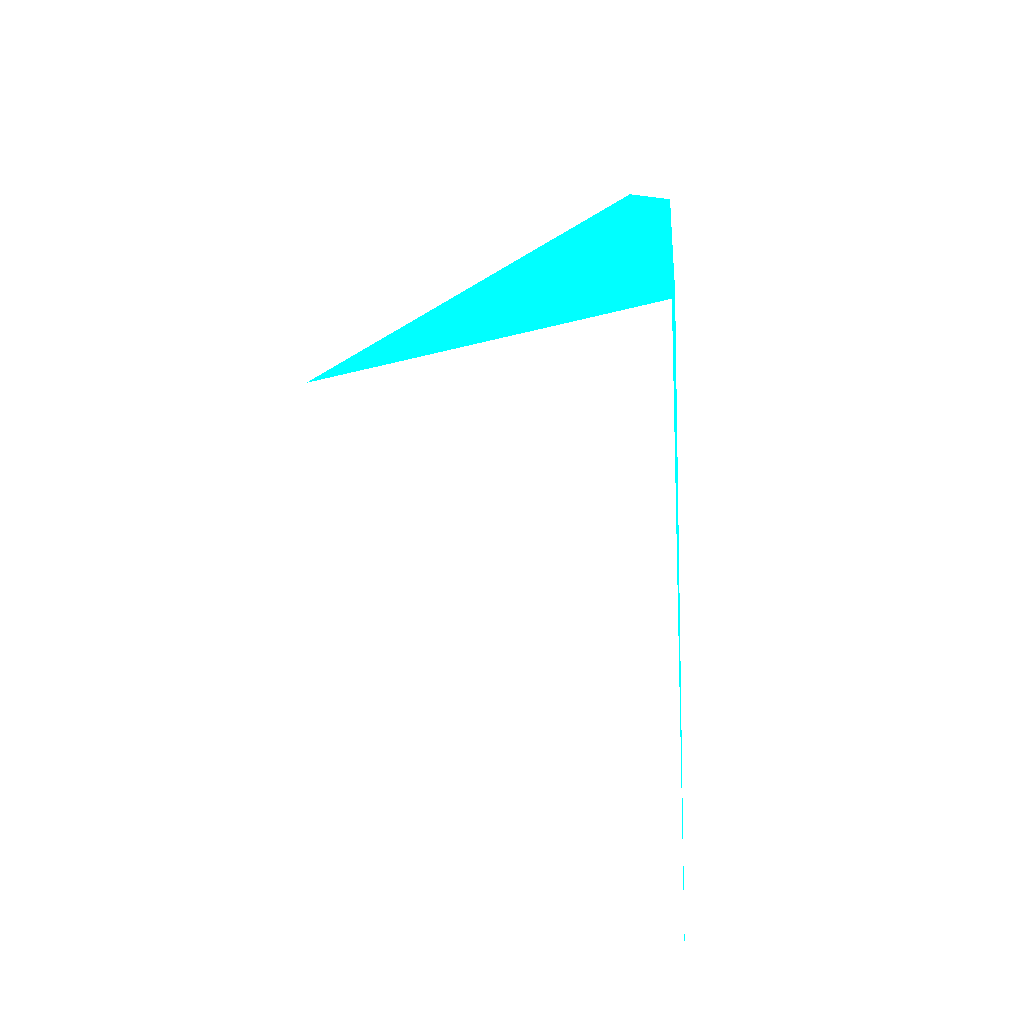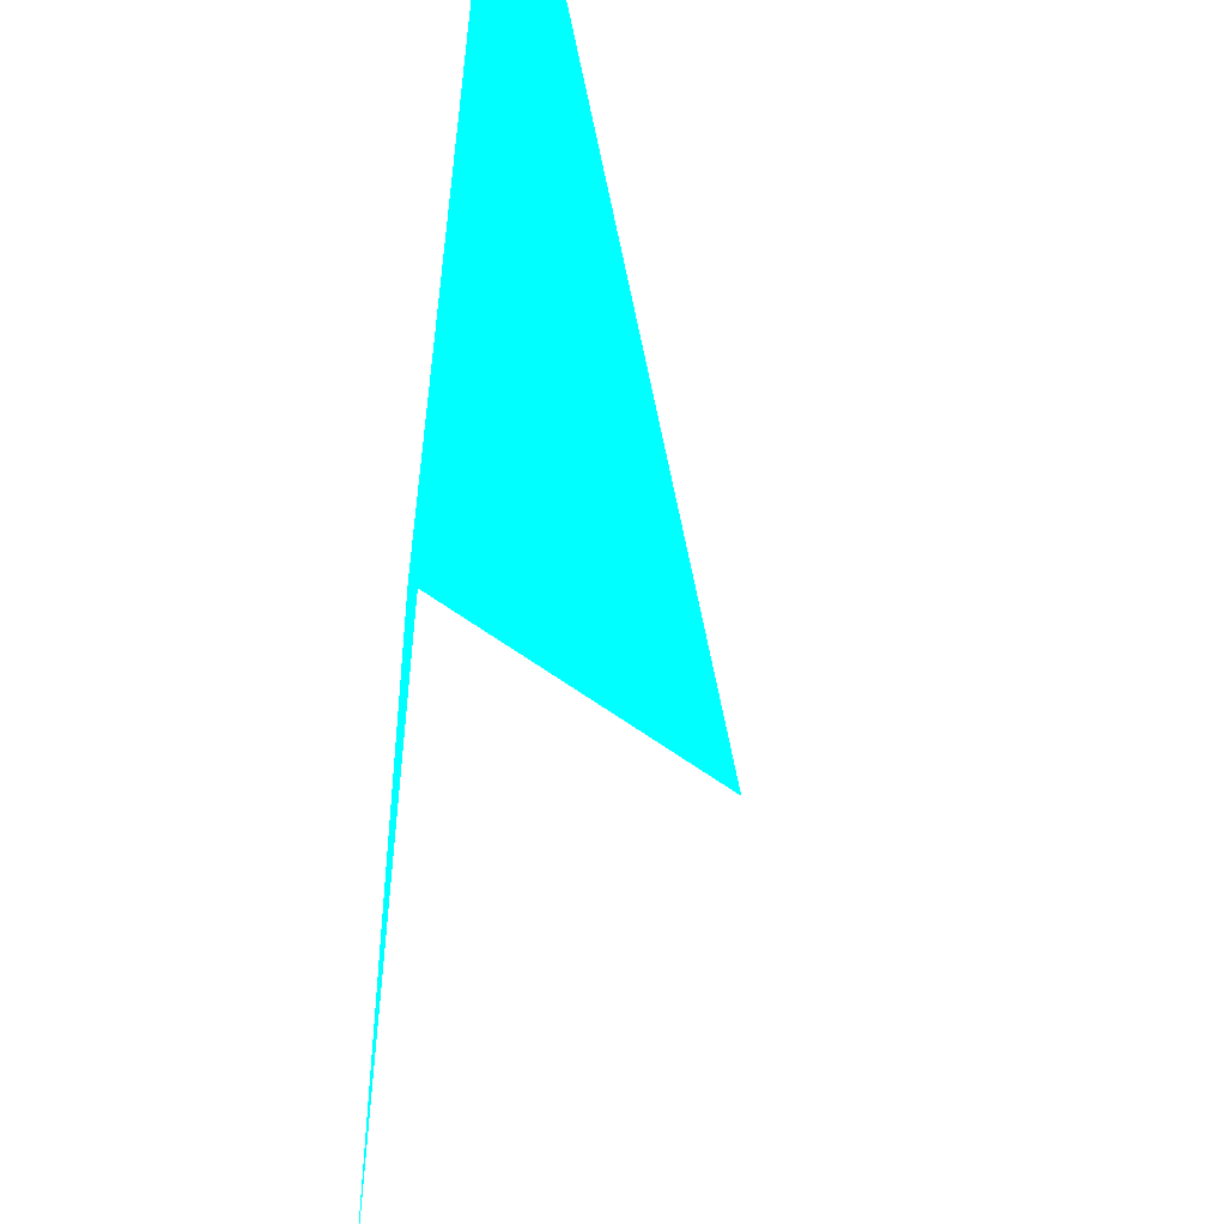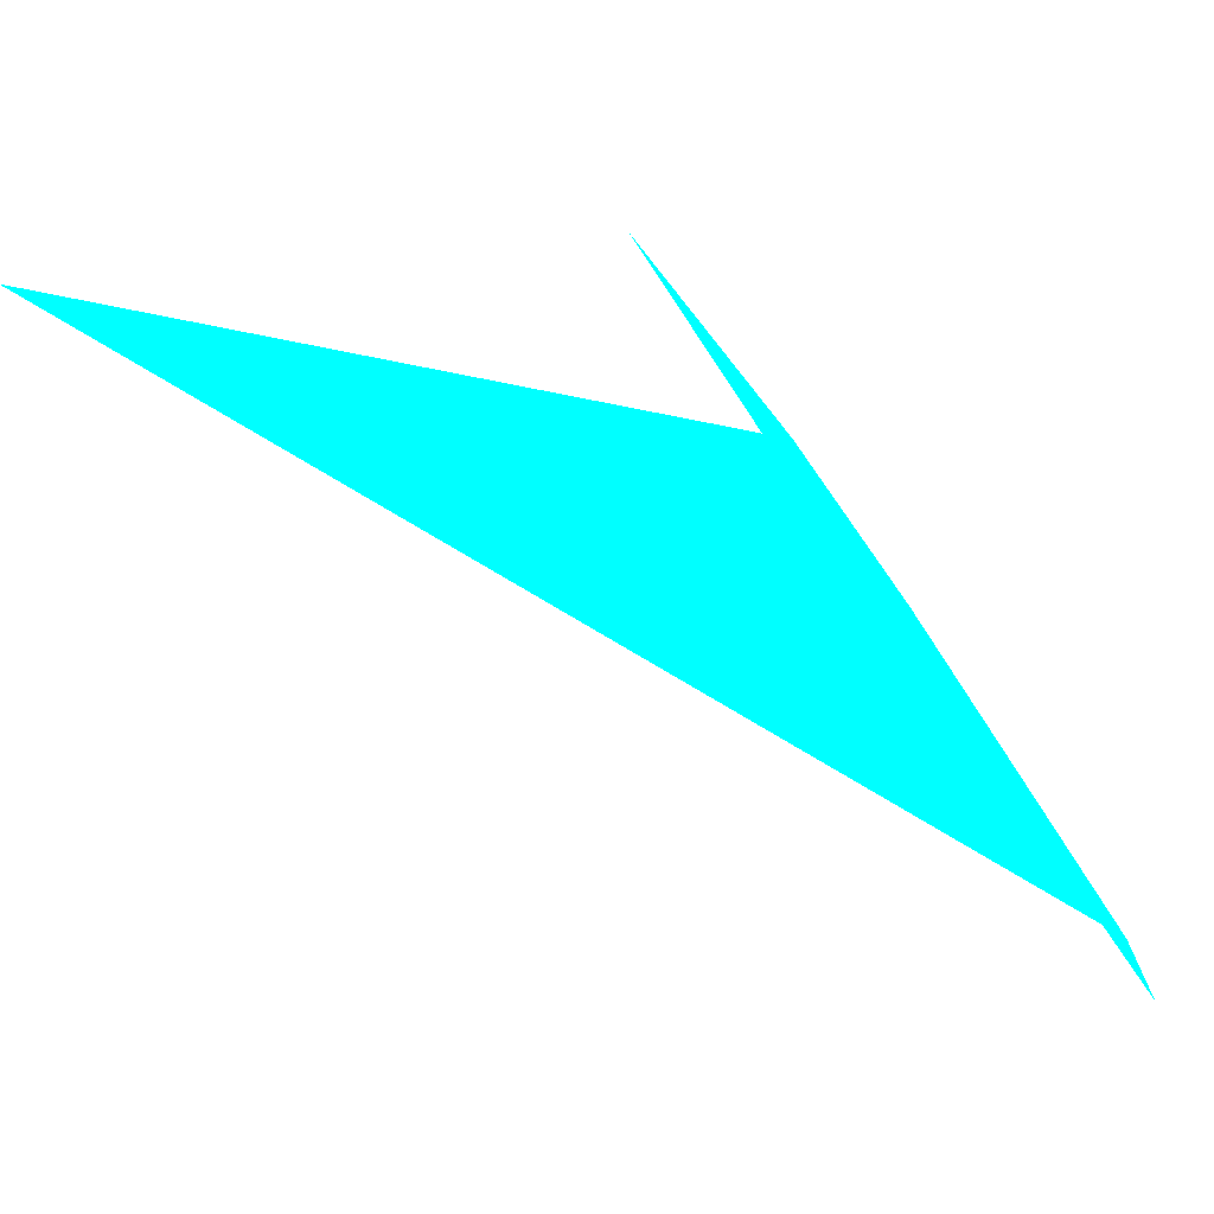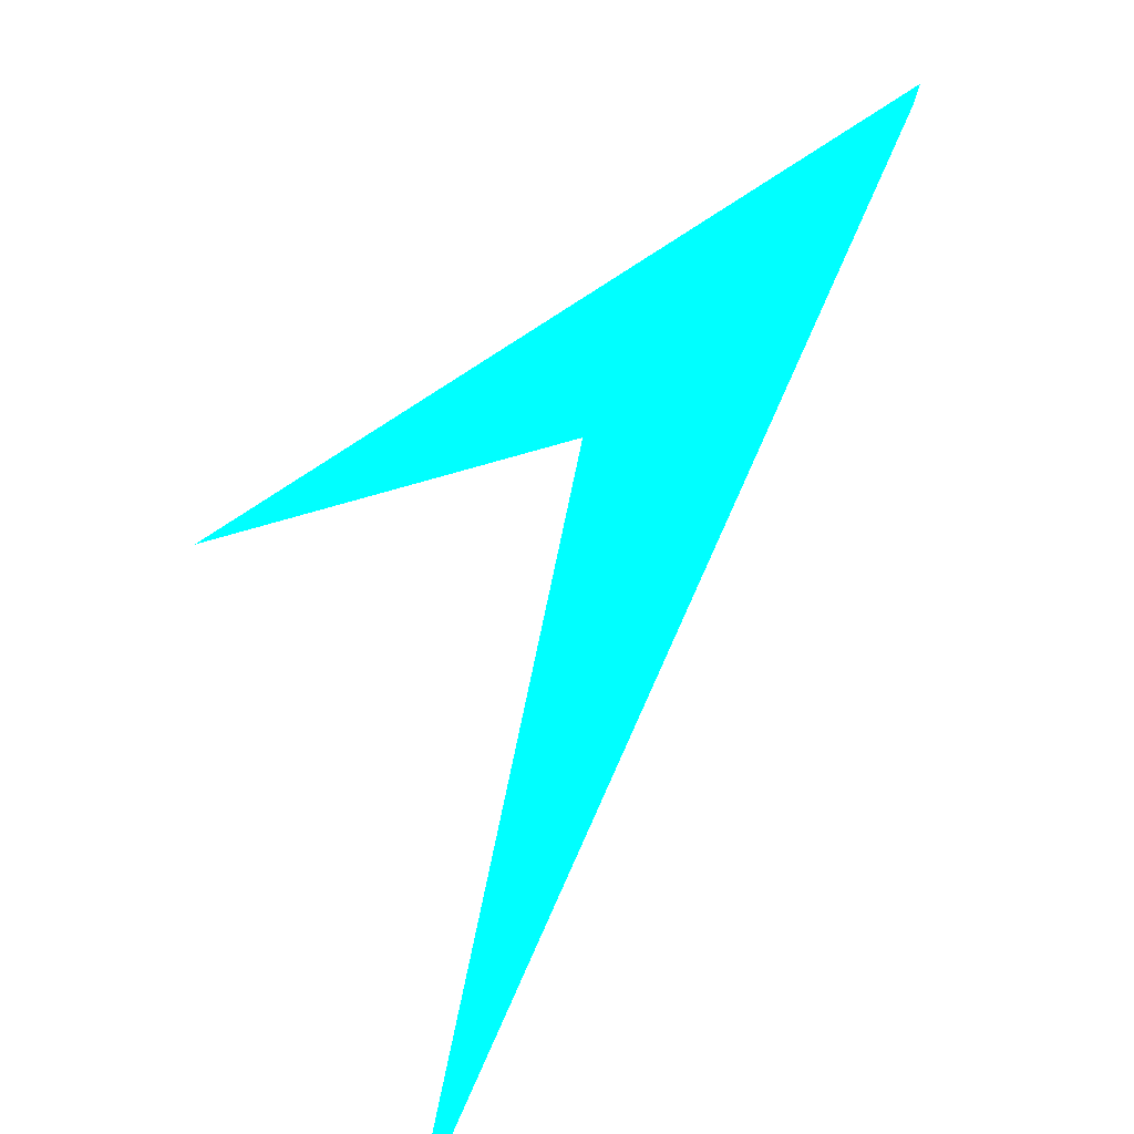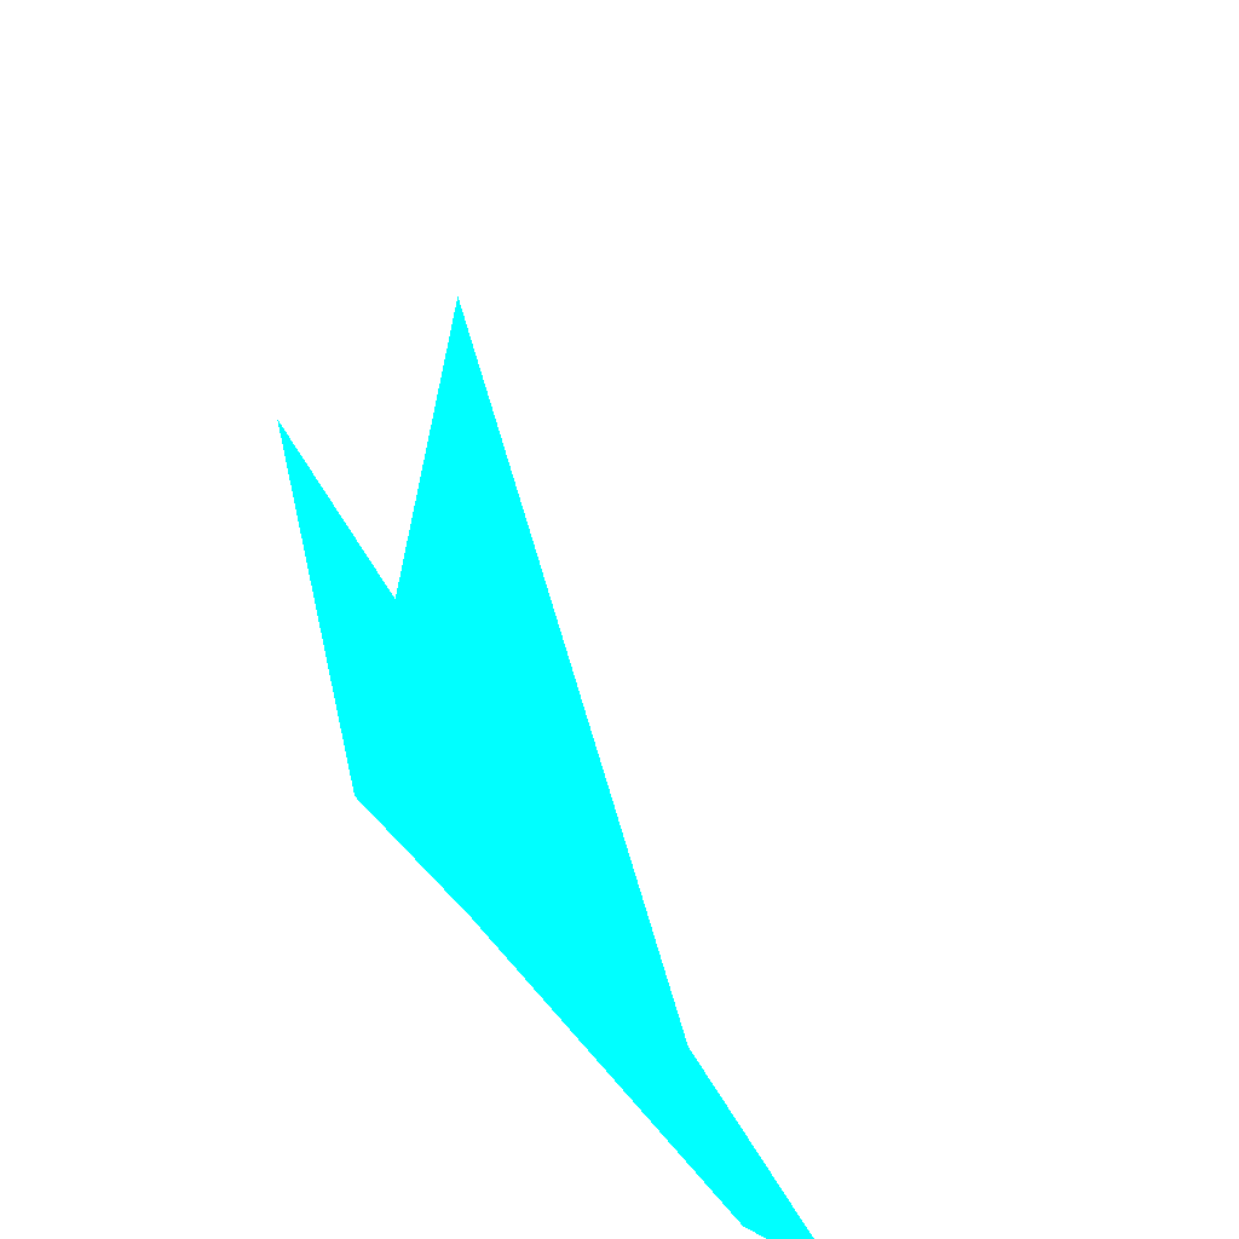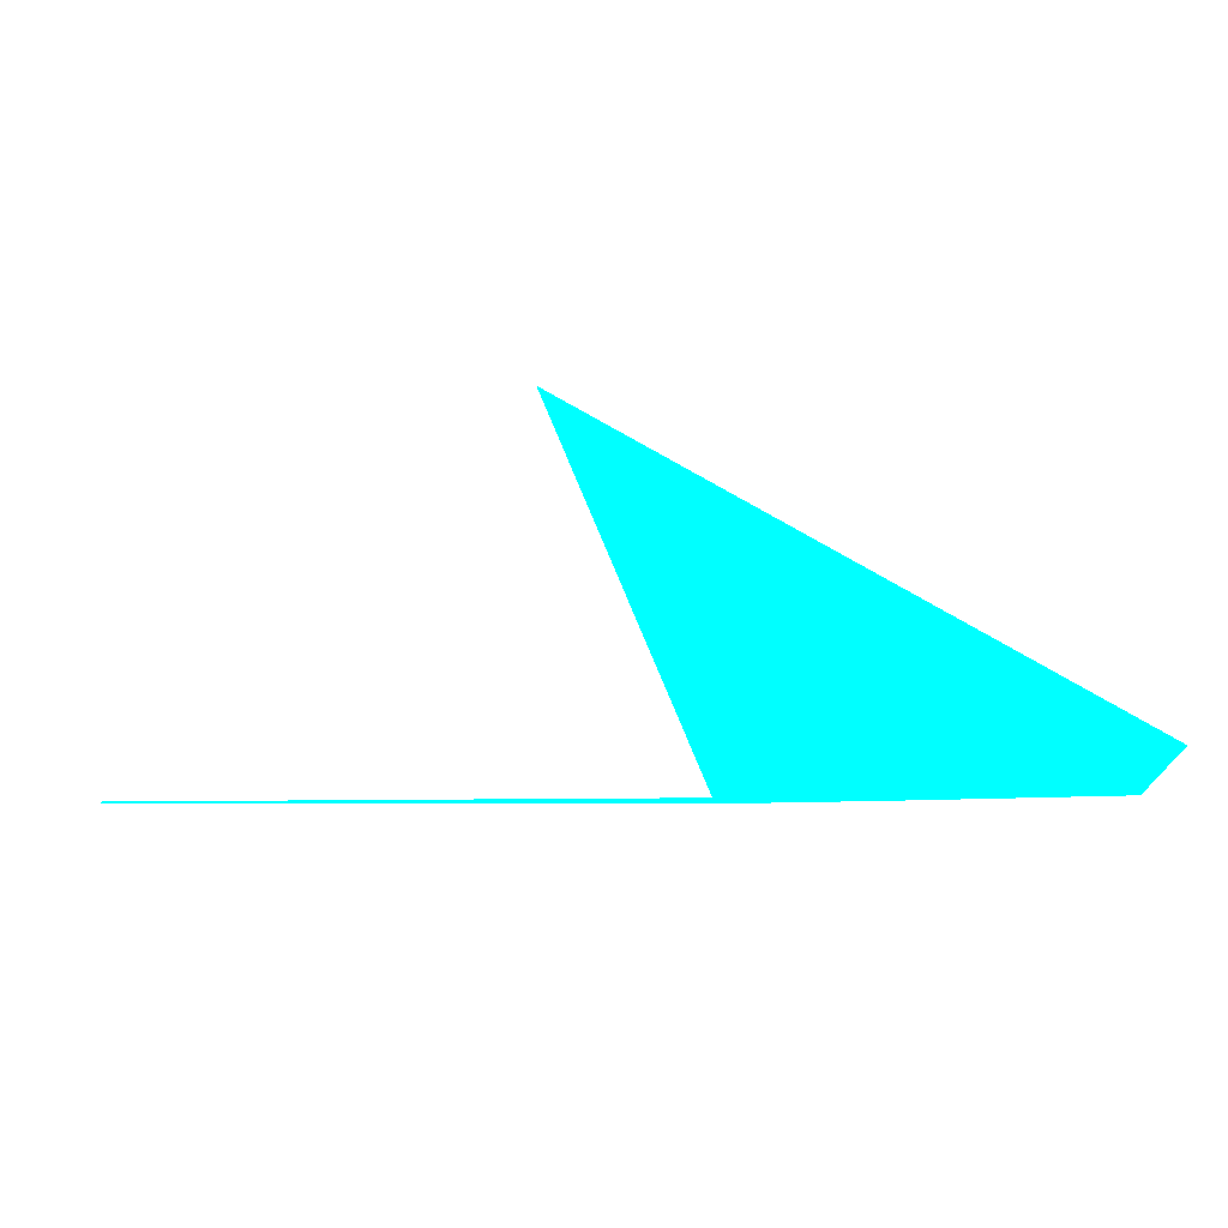
<metadata>
{"format":"obj","ext":"obj","renderer":"f3d","projection":"perspective","resolution":1024,"background":"white","views":[{"elev":-8.9,"azim":93.5,"up":"+Y"},{"elev":-40.1,"azim":-98.0,"up":"+Y"},{"elev":-69.6,"azim":98.4,"up":"+Z"},{"elev":12.1,"azim":128.0,"up":"+Y"},{"elev":51.7,"azim":-153.7,"up":"+Z"},{"elev":-2.9,"azim":111.5,"up":"+Z"}]}
</metadata>
<code>
o geometry_0
v 6.125e+05 5.855e+06 650.1 0 1 1
v 6.125e+05 5.855e+06 650.1 0 1 1
v 6.125e+05 5.855e+06 648 0 1 1
v 6.125e+05 5.855e+06 648 0 1 1
v 6.125e+05 5.855e+06 648 0 1 1
v 6.125e+05 5.855e+06 648 0 1 1
v 6.125e+05 5.855e+06 648 0 1 1
v 6.125e+05 5.855e+06 648 0 1 1
v 6.125e+05 5.855e+06 662.9 0 1 1
f 9 8 7
f 4 6 9
f 8 6 5
f 4 5 6
f 5 3 7
f 1 7 3
f 8 9 6
f 1 9 7
f 2 4 9
f 1 2 9
f 2 3 4
f 8 5 7
f 3 5 4
f 1 3 2

</code>
